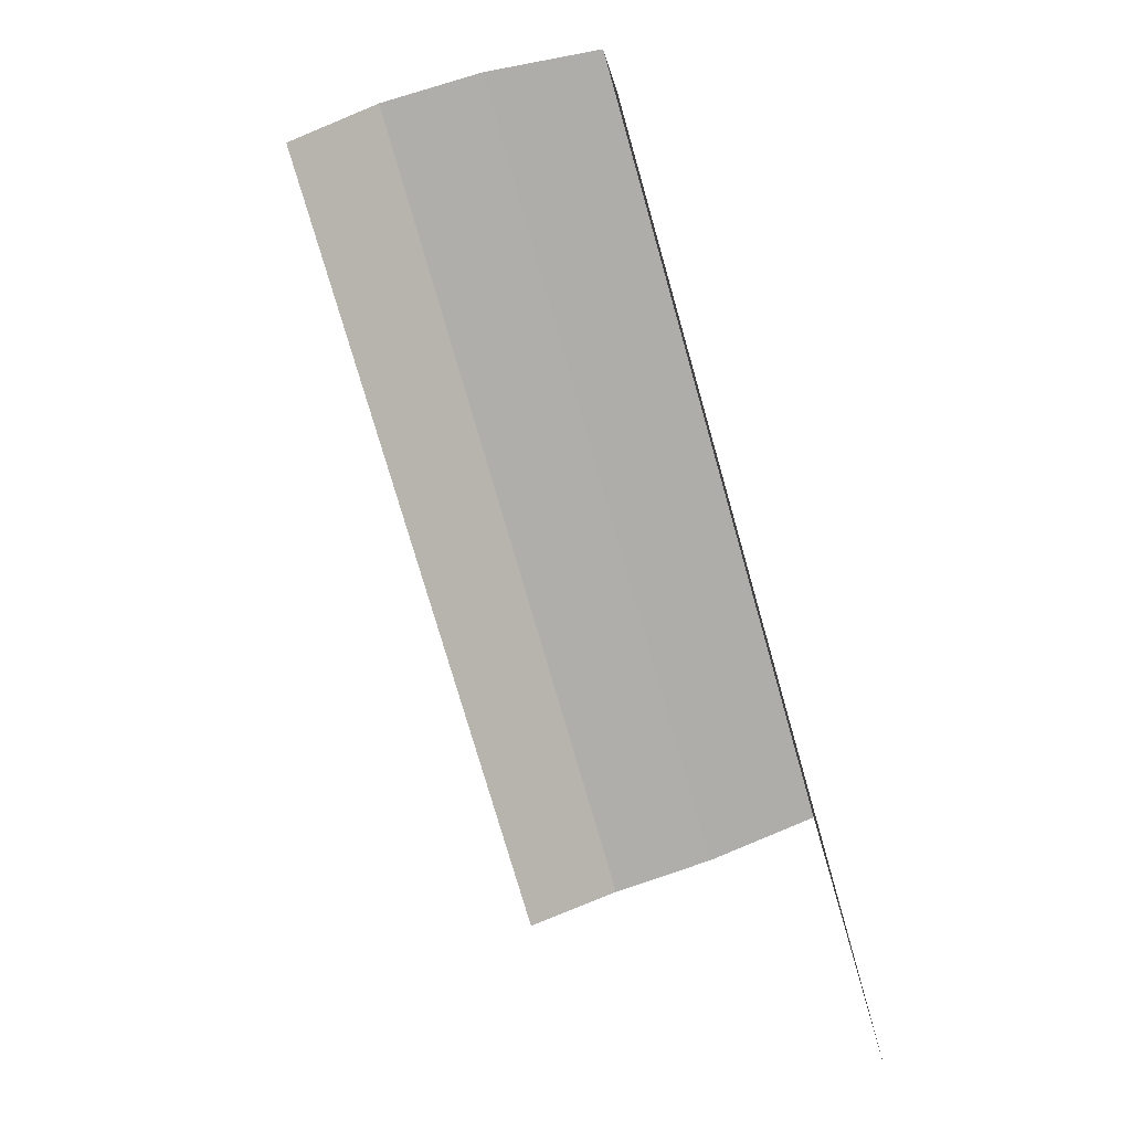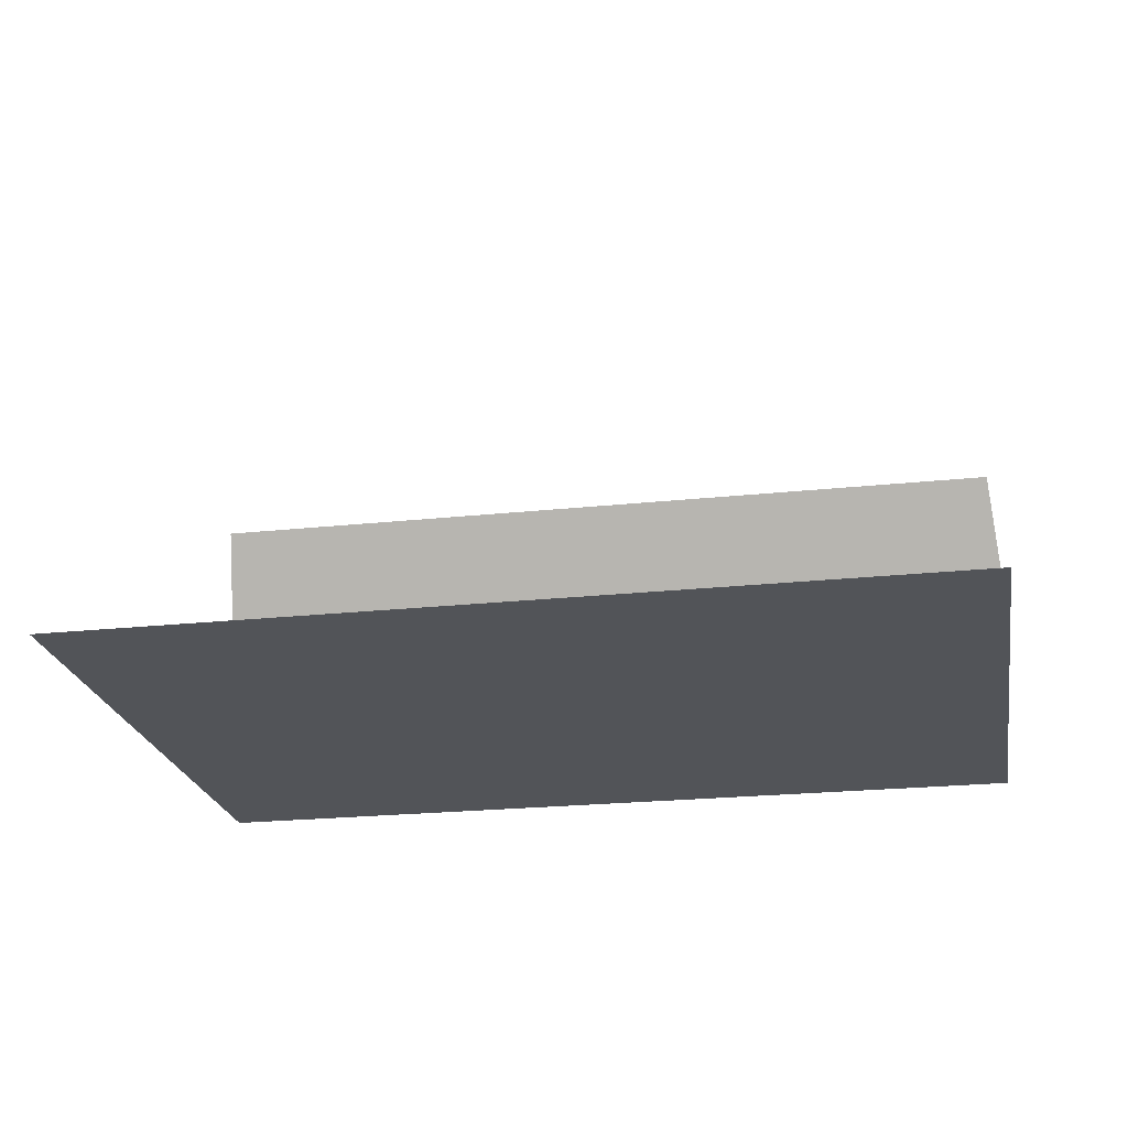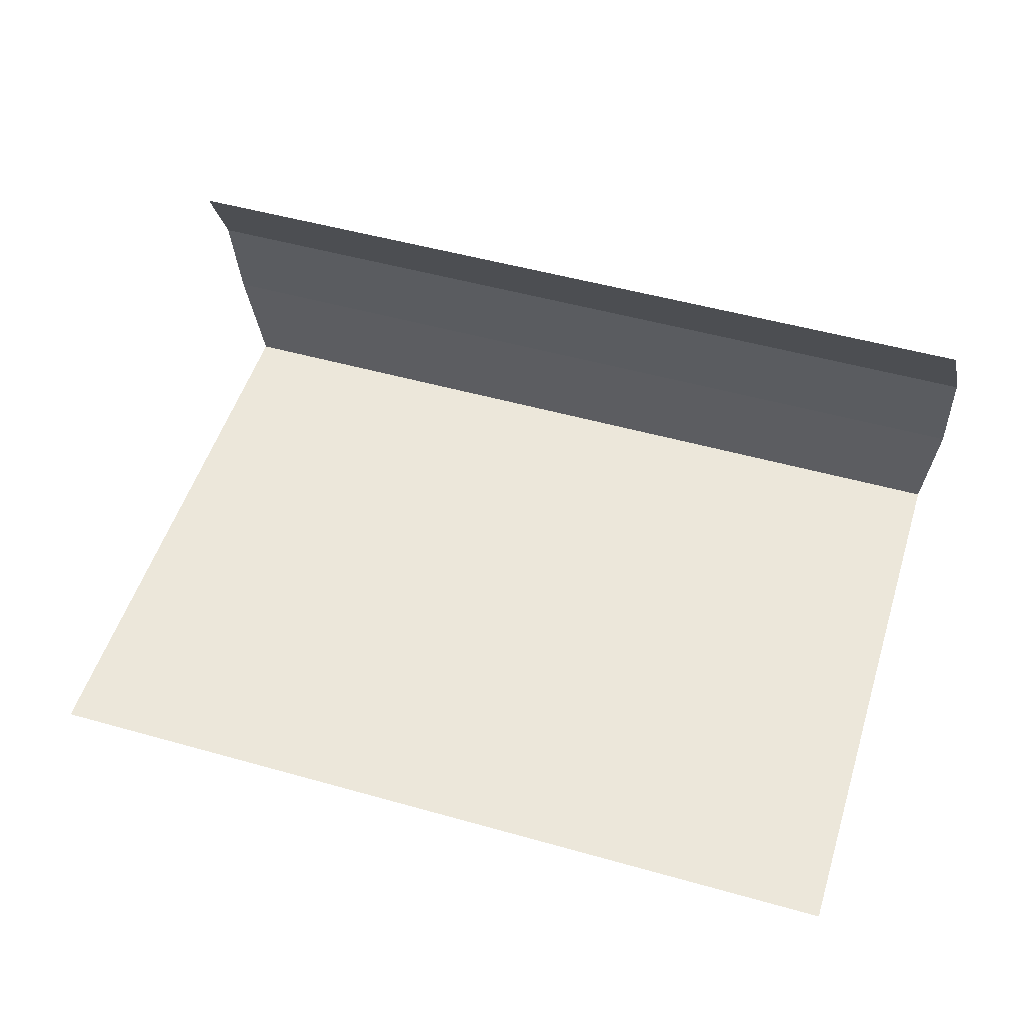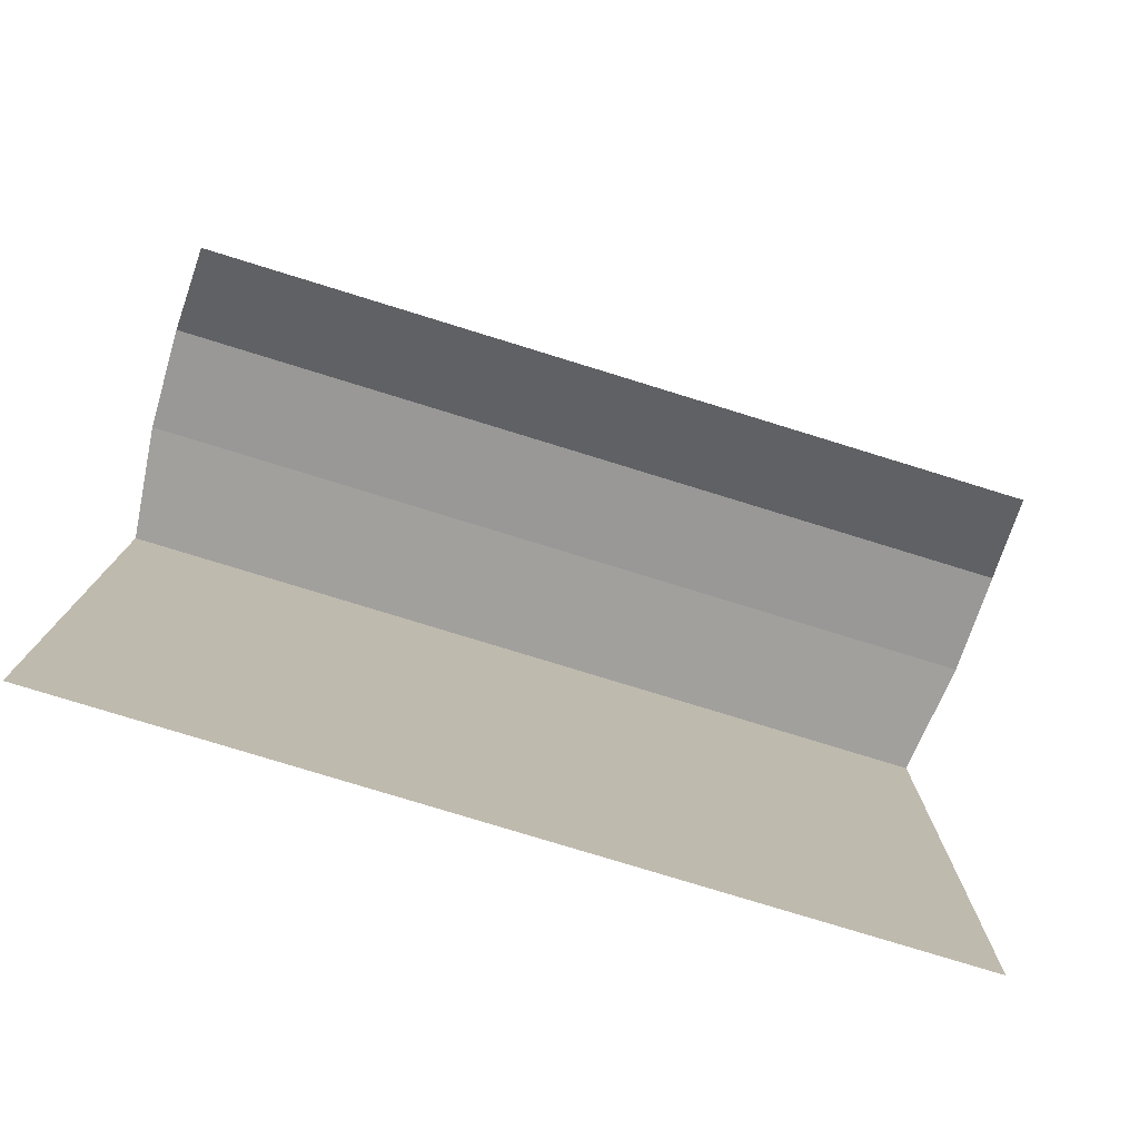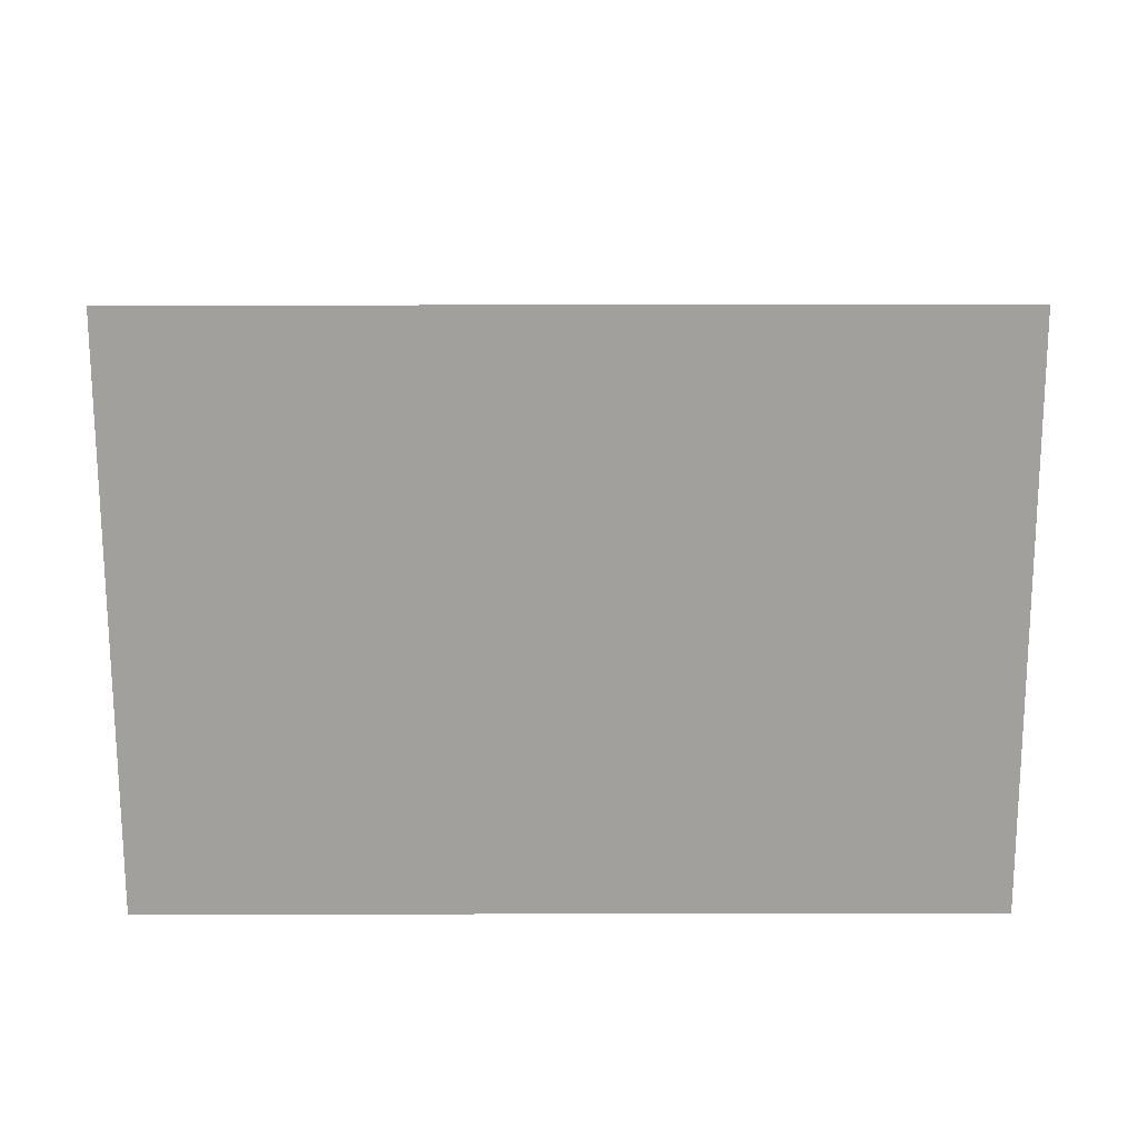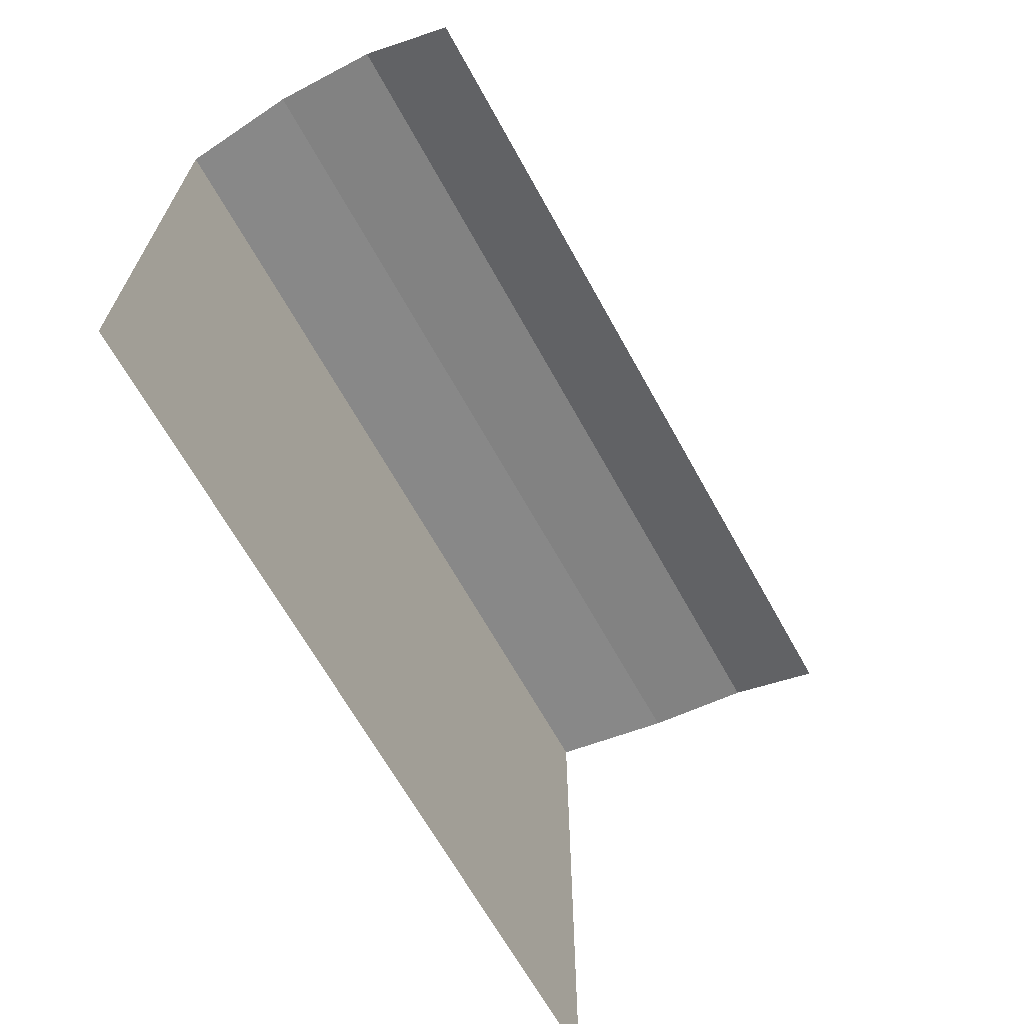
<metadata>
{"format":"obj","ext":"obj","renderer":"f3d","projection":"perspective","resolution":1024,"background":"white","views":[{"elev":-74.8,"azim":-74.1,"up":"+Z"},{"elev":-23.2,"azim":-169.8,"up":"+Y"},{"elev":50.7,"azim":-162.9,"up":"+Y"},{"elev":-78.3,"azim":162.9,"up":"+Z"},{"elev":-71.7,"azim":-179.9,"up":"+Y"},{"elev":-66.9,"azim":119.1,"up":"+Z"}]}
</metadata>
<code>
o Shelby_Cobra_interior_cover_Plane.006
v -0.688 0.6988 0.2511
v 0.6694 0.6988 0.2511
v -0.6836 0.1909 0.3844
v 0.6651 0.1909 0.3844
v -0.7023 0.3826 0.362
v -0.7023 0.5518 0.3331
v 0.6837 0.5518 0.3331
v 0.6837 0.3826 0.362
v -0.6788 0.1909 -0.5567
v 0.6603 0.1909 -0.5567
f 8 3 5
f 2 6 1
f 7 5 6
f 4 9 3
f 8 4 3
f 2 7 6
f 7 8 5
f 4 10 9

</code>
